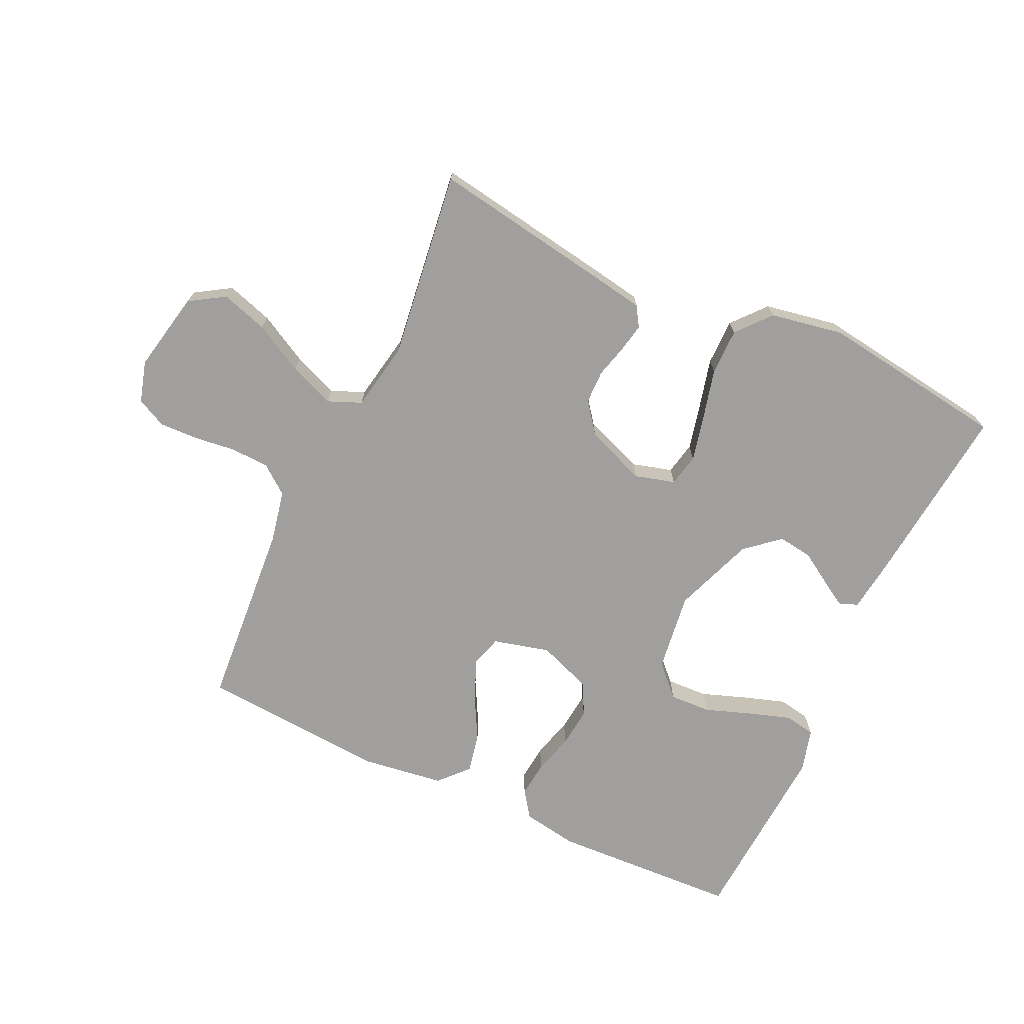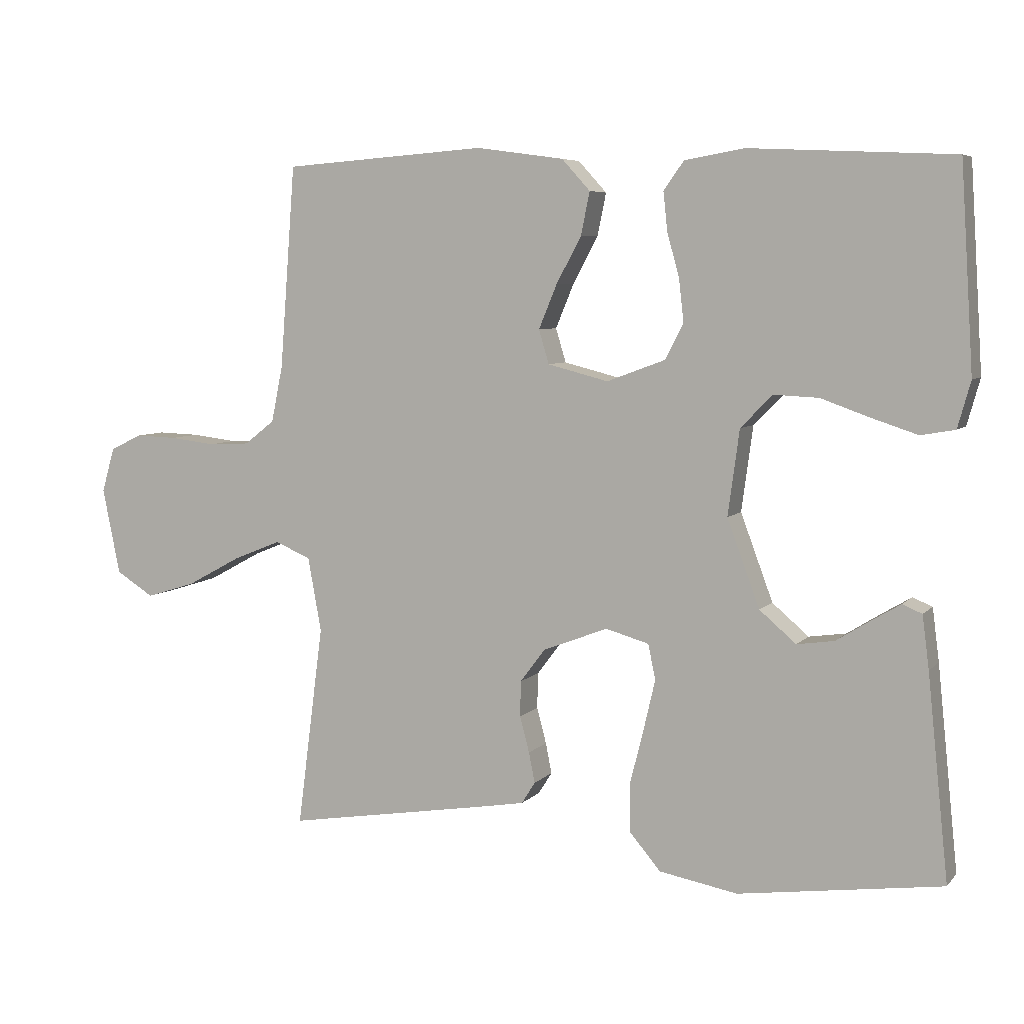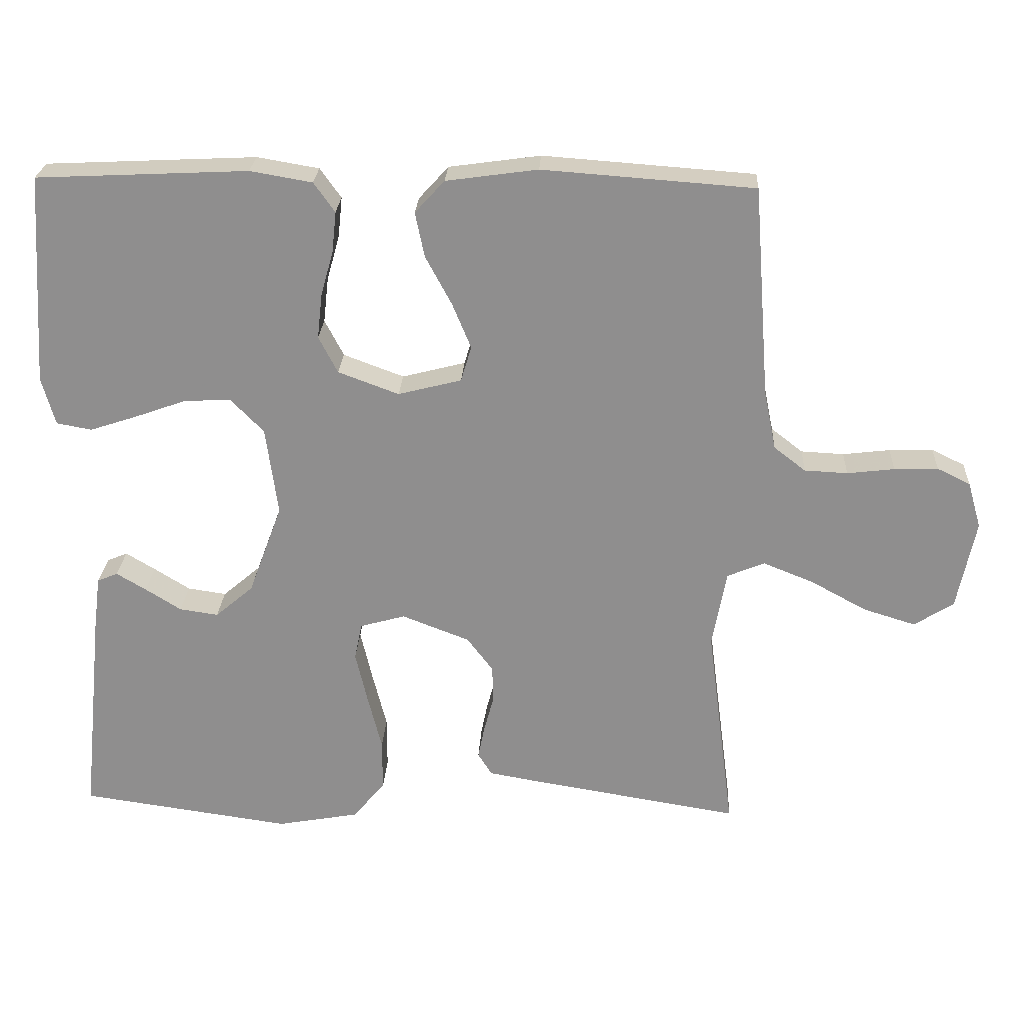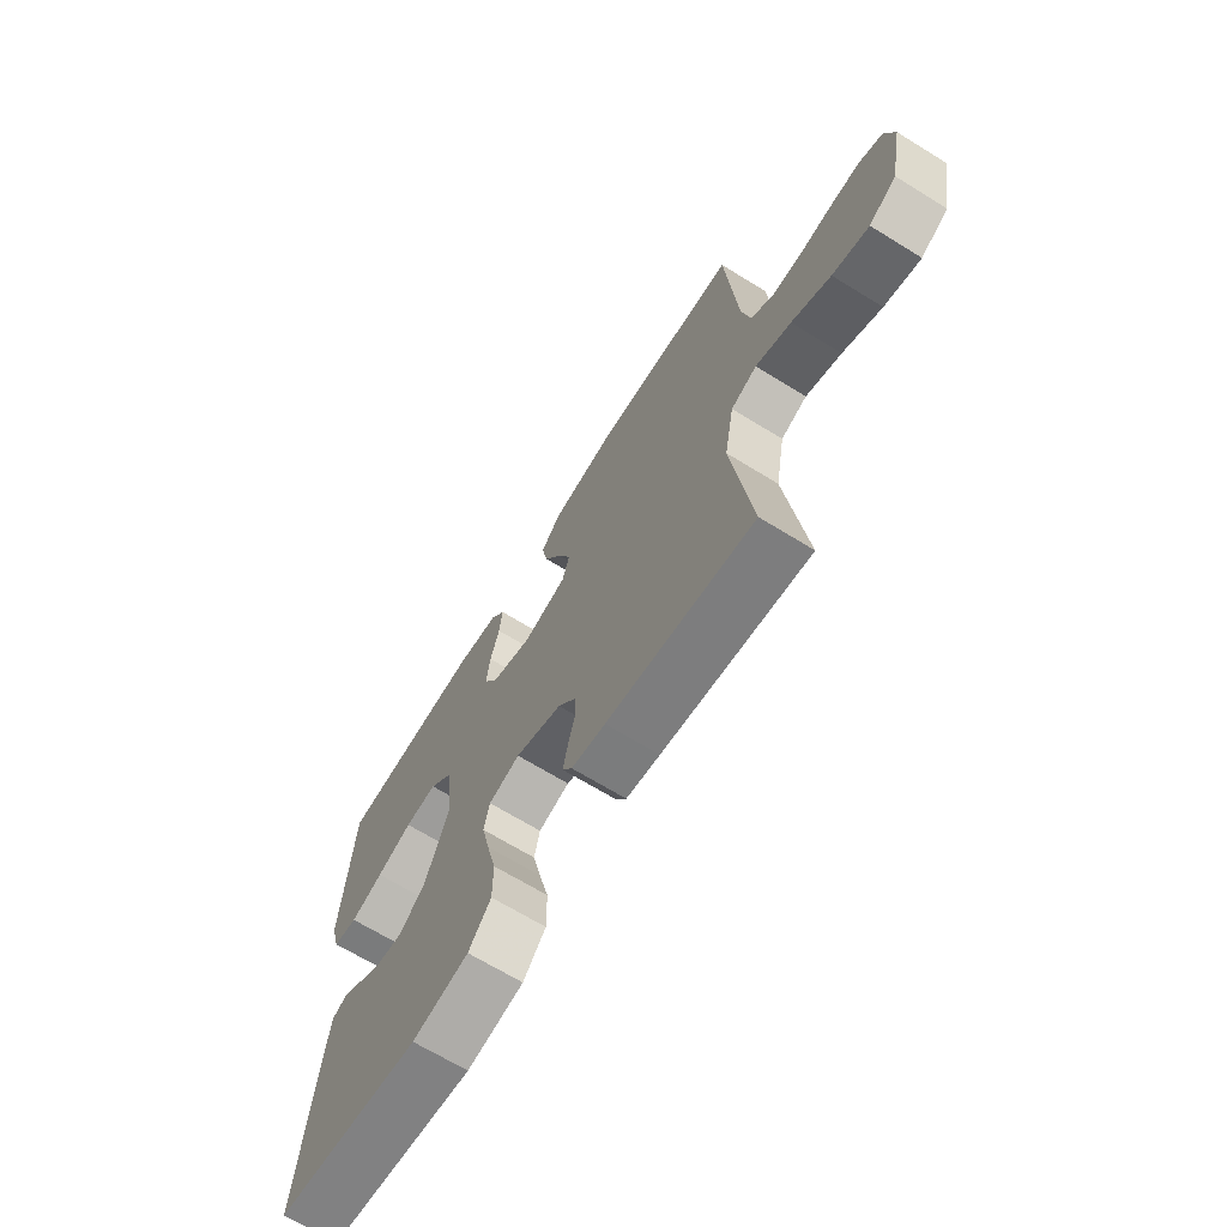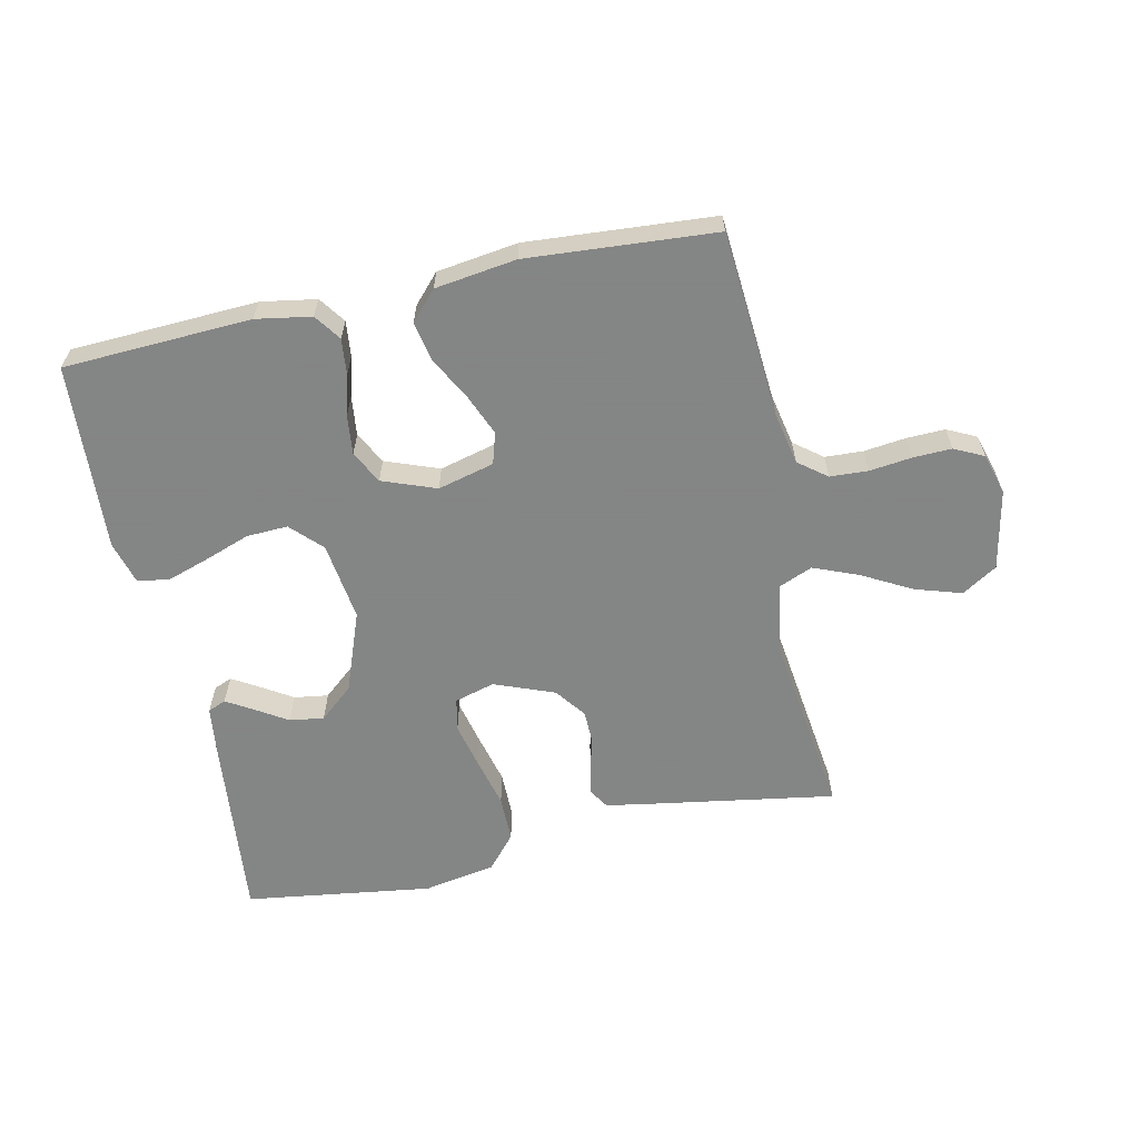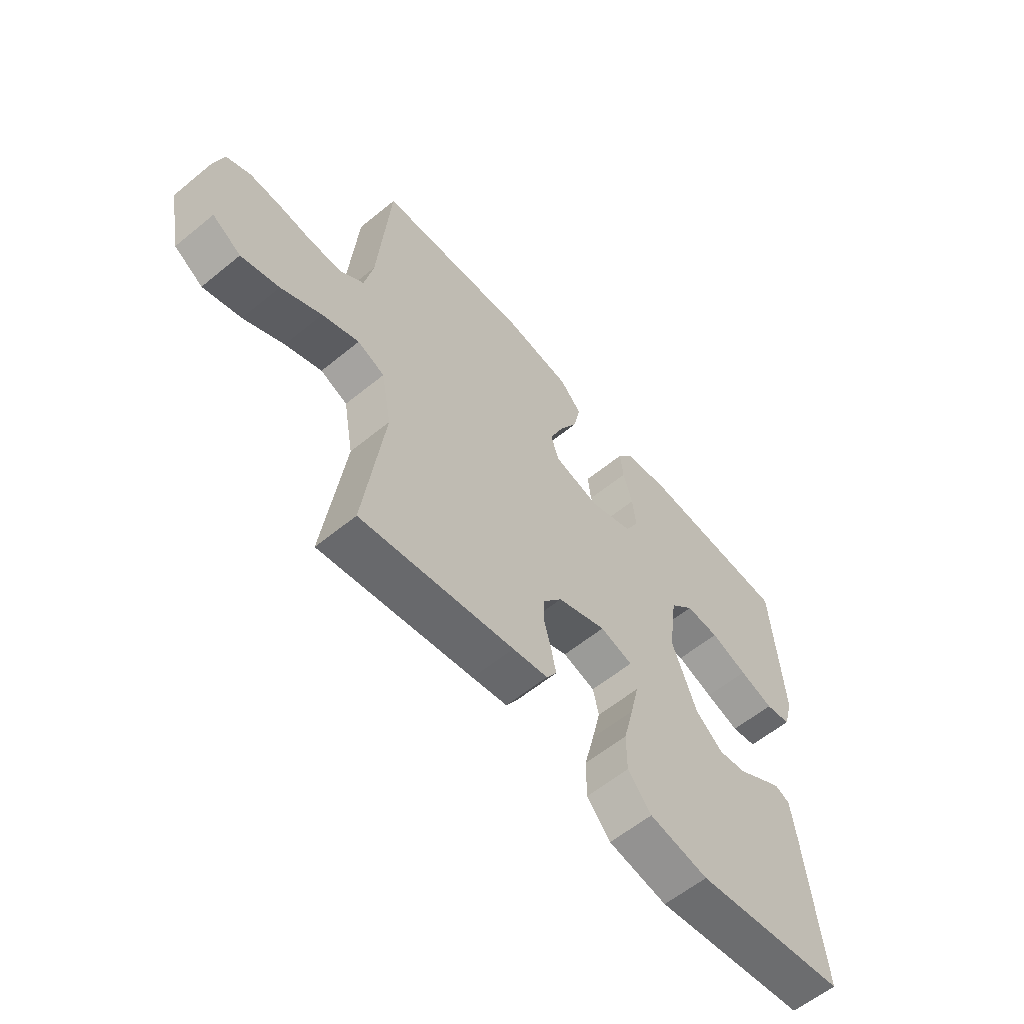
<metadata>
{"format":"obj","ext":"obj","renderer":"f3d","projection":"perspective","resolution":1024,"background":"white","views":[{"elev":-71.5,"azim":155.0,"up":"+Y"},{"elev":6.2,"azim":-158.2,"up":"+Z"},{"elev":24.6,"azim":3.0,"up":"+Z"},{"elev":-67.8,"azim":58.3,"up":"+Z"},{"elev":-61.6,"azim":12.2,"up":"+Y"},{"elev":-59.6,"azim":130.0,"up":"+Z"}]}
</metadata>
<code>
v 0.5 0.07 -0.5
v 0.2 0.07 -0.451
v 0.131 0.07 -0.439
v 0.111 0.07 -0.407
v 0.12 0.07 -0.362
v 0.134 0.07 -0.309
v 0.133 0.07 -0.256
v 0.096 0.07 -0.207
v 0 0.07 -0.17
v -0.064 0.07 -0.188
v -0.075 0.07 -0.24
v -0.058 0.07 -0.313
v -0.038 0.07 -0.393
v -0.038 0.07 -0.467
v -0.084 0.07 -0.521
v -0.2 0.07 -0.542
v -0.5 0.07 -0.5
v -0.469 0.07 -0.2
v -0.459 0.07 -0.122
v -0.43 0.07 -0.11
v -0.388 0.07 -0.135
v -0.337 0.07 -0.167
v -0.282 0.07 -0.175
v -0.228 0.07 -0.129
v -0.18 0.07 0
v -0.197 0.07 0.126
v -0.244 0.07 0.174
v -0.31 0.07 0.171
v -0.383 0.07 0.145
v -0.45 0.07 0.123
v -0.5 0.07 0.132
v -0.519 0.07 0.2
v -0.5 0.07 0.5
v -0.2 0.07 0.514
v -0.112 0.07 0.499
v -0.082 0.07 0.457
v -0.088 0.07 0.4
v -0.106 0.07 0.335
v -0.113 0.07 0.272
v -0.086 0.07 0.22
v 0 0.07 0.188
v 0.09 0.07 0.211
v 0.105 0.07 0.261
v 0.078 0.07 0.326
v 0.041 0.07 0.395
v 0.028 0.07 0.458
v 0.07 0.07 0.504
v 0.2 0.07 0.522
v 0.5 0.07 0.5
v 0.523 0.07 0.2
v 0.54 0.07 0.117
v 0.585 0.07 0.082
v 0.646 0.07 0.079
v 0.713 0.07 0.087
v 0.775 0.07 0.089
v 0.822 0.07 0.066
v 0.841 0.07 0
v 0.815 0.07 -0.128
v 0.759 0.07 -0.163
v 0.685 0.07 -0.14
v 0.606 0.07 -0.097
v 0.534 0.07 -0.068
v 0.481 0.07 -0.09
v 0.461 0.07 -0.2
v 0.5 0 -0.5
v 0.2 0 -0.451
v 0.131 0 -0.439
v 0.111 0 -0.407
v 0.12 0 -0.362
v 0.134 0 -0.309
v 0.133 0 -0.256
v 0.096 0 -0.207
v 0 0 -0.17
v -0.064 0 -0.188
v -0.075 0 -0.24
v -0.058 0 -0.313
v -0.038 0 -0.393
v -0.038 0 -0.467
v -0.084 0 -0.521
v -0.2 0 -0.542
v -0.5 0 -0.5
v -0.469 0 -0.2
v -0.459 0 -0.122
v -0.43 0 -0.11
v -0.388 0 -0.135
v -0.337 0 -0.167
v -0.282 0 -0.175
v -0.228 0 -0.129
v -0.18 0 0
v -0.197 0 0.126
v -0.244 0 0.174
v -0.31 0 0.171
v -0.383 0 0.145
v -0.45 0 0.123
v -0.5 0 0.132
v -0.519 0 0.2
v -0.5 0 0.5
v -0.2 0 0.514
v -0.112 0 0.499
v -0.082 0 0.457
v -0.088 0 0.4
v -0.106 0 0.335
v -0.113 0 0.272
v -0.086 0 0.22
v 0 0 0.188
v 0.09 0 0.211
v 0.105 0 0.261
v 0.078 0 0.326
v 0.041 0 0.395
v 0.028 0 0.458
v 0.07 0 0.504
v 0.2 0 0.522
v 0.5 0 0.5
v 0.523 0 0.2
v 0.54 0 0.117
v 0.585 0 0.082
v 0.646 0 0.079
v 0.713 0 0.087
v 0.775 0 0.089
v 0.822 0 0.066
v 0.841 0 0
v 0.815 0 -0.128
v 0.759 0 -0.163
v 0.685 0 -0.14
v 0.606 0 -0.097
v 0.534 0 -0.068
v 0.481 0 -0.09
v 0.461 0 -0.2
f 59 60 61
f 58 59 61
f 57 58 61
f 56 57 61
f 55 56 61
f 54 55 61
f 53 54 61
f 52 53 61 62
f 51 52 62 63
f 48 49 50
f 47 48 50
f 46 47 50
f 45 46 50
f 44 45 50
f 50 51 63
f 44 50 63
f 43 44 63
f 36 37 38
f 35 36 38
f 34 35 38
f 33 34 38
f 32 33 38
f 31 32 38
f 30 31 38
f 29 30 38
f 28 29 38
f 27 28 38 39
f 26 27 39 40
f 20 21 22
f 19 20 22
f 18 19 22
f 17 18 22
f 16 17 22
f 15 16 22
f 14 15 22
f 13 14 22
f 12 13 22 23
f 11 12 23 24
f 4 5 6
f 3 4 6
f 2 3 6
f 1 2 6
f 64 1 6
f 64 6 7
f 64 7 8
f 63 64 8
f 43 63 8
f 42 43 8
f 41 42 8 9
f 41 9 10
f 40 41 10
f 26 40 10
f 25 26 10
f 10 11 24 25
f 125 124 123
f 125 123 122
f 125 122 121
f 125 121 120
f 125 120 119
f 125 119 118
f 125 118 117
f 126 125 117 116
f 127 126 116 115
f 114 113 112
f 114 112 111
f 114 111 110
f 114 110 109
f 114 109 108
f 127 115 114
f 127 114 108
f 127 108 107
f 102 101 100
f 102 100 99
f 102 99 98
f 102 98 97
f 102 97 96
f 102 96 95
f 102 95 94
f 102 94 93
f 102 93 92
f 103 102 92 91
f 104 103 91 90
f 86 85 84
f 86 84 83
f 86 83 82
f 86 82 81
f 86 81 80
f 86 80 79
f 86 79 78
f 86 78 77
f 87 86 77 76
f 88 87 76 75
f 70 69 68
f 70 68 67
f 70 67 66
f 70 66 65
f 70 65 128
f 71 70 128
f 72 71 128
f 72 128 127
f 72 127 107
f 72 107 106
f 73 72 106 105
f 74 73 105
f 74 105 104
f 74 104 90
f 74 90 89
f 89 88 75 74
f 1 65 66 2
f 2 66 67 3
f 3 67 68 4
f 4 68 69 5
f 5 69 70 6
f 6 70 71 7
f 7 71 72 8
f 8 72 73 9
f 9 73 74 10
f 10 74 75 11
f 11 75 76 12
f 12 76 77 13
f 13 77 78 14
f 14 78 79 15
f 15 79 80 16
f 16 80 81 17
f 17 81 82 18
f 18 82 83 19
f 19 83 84 20
f 20 84 85 21
f 21 85 86 22
f 22 86 87 23
f 23 87 88 24
f 24 88 89 25
f 25 89 90 26
f 26 90 91 27
f 27 91 92 28
f 28 92 93 29
f 29 93 94 30
f 30 94 95 31
f 31 95 96 32
f 32 96 97 33
f 33 97 98 34
f 34 98 99 35
f 35 99 100 36
f 36 100 101 37
f 37 101 102 38
f 38 102 103 39
f 39 103 104 40
f 40 104 105 41
f 41 105 106 42
f 42 106 107 43
f 43 107 108 44
f 44 108 109 45
f 45 109 110 46
f 46 110 111 47
f 47 111 112 48
f 48 112 113 49
f 49 113 114 50
f 50 114 115 51
f 51 115 116 52
f 52 116 117 53
f 53 117 118 54
f 54 118 119 55
f 55 119 120 56
f 56 120 121 57
f 57 121 122 58
f 58 122 123 59
f 59 123 124 60
f 60 124 125 61
f 61 125 126 62
f 62 126 127 63
f 63 127 128 64
f 64 128 65 1

</code>
